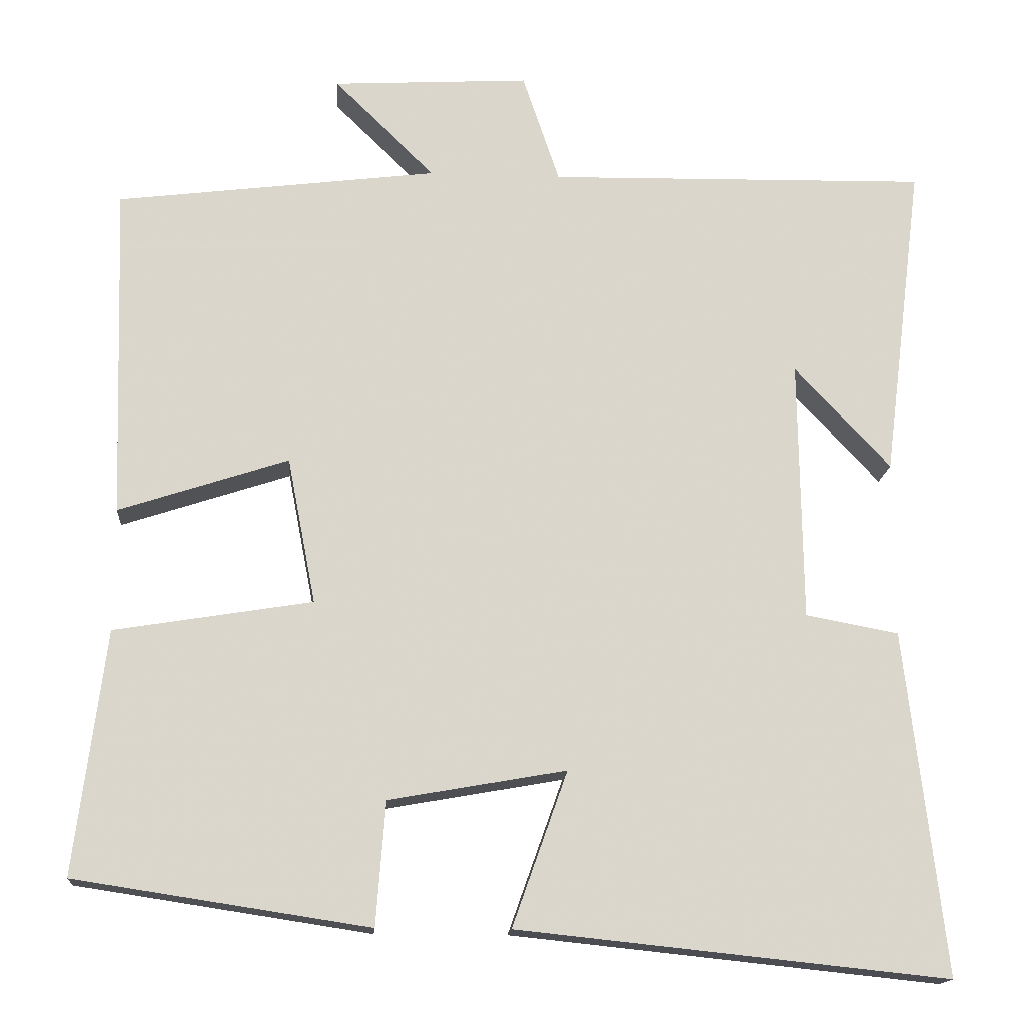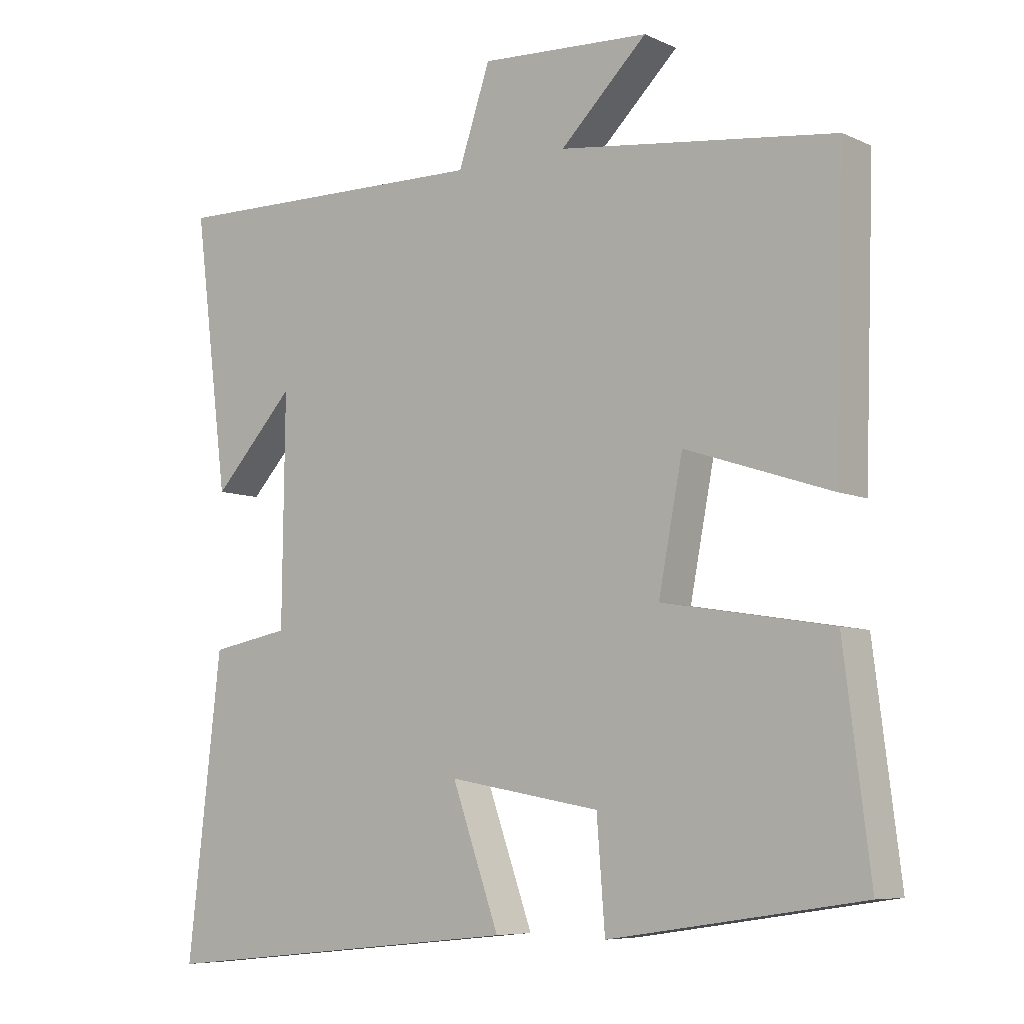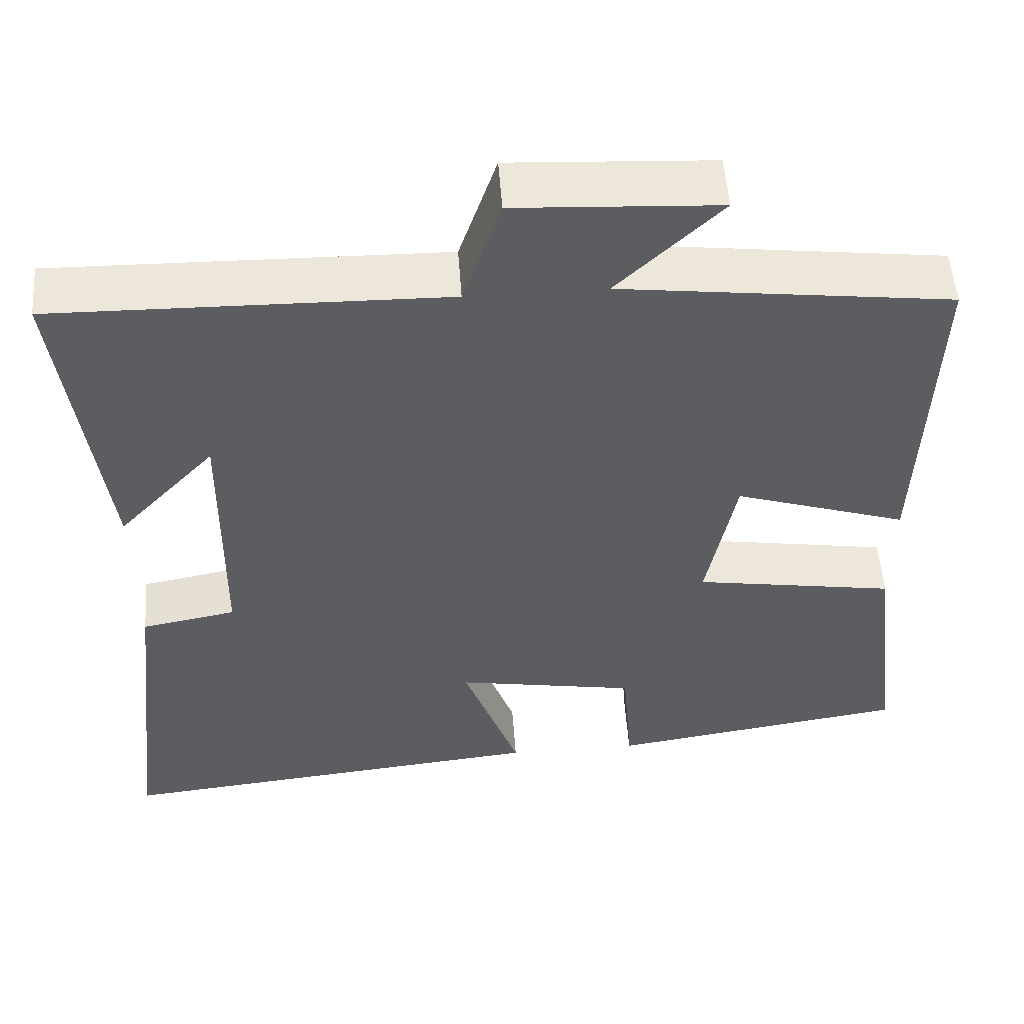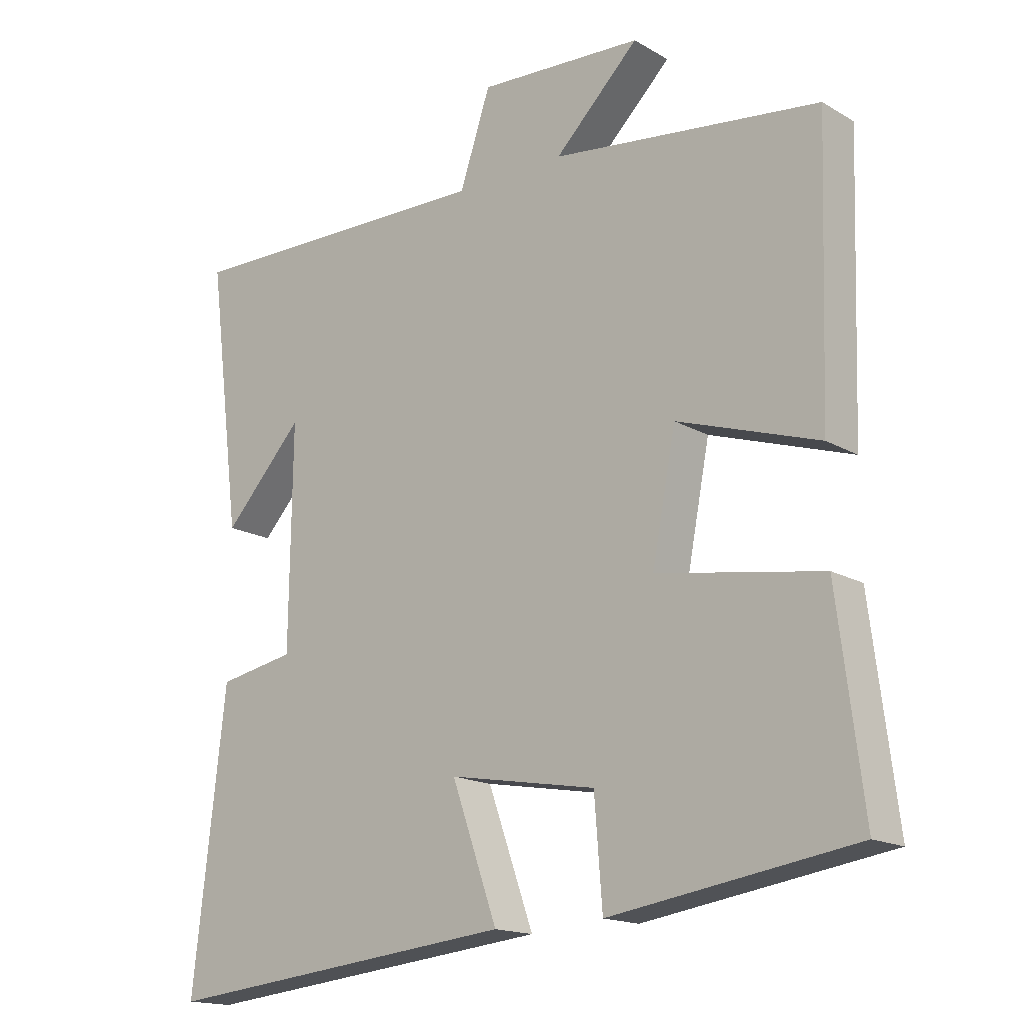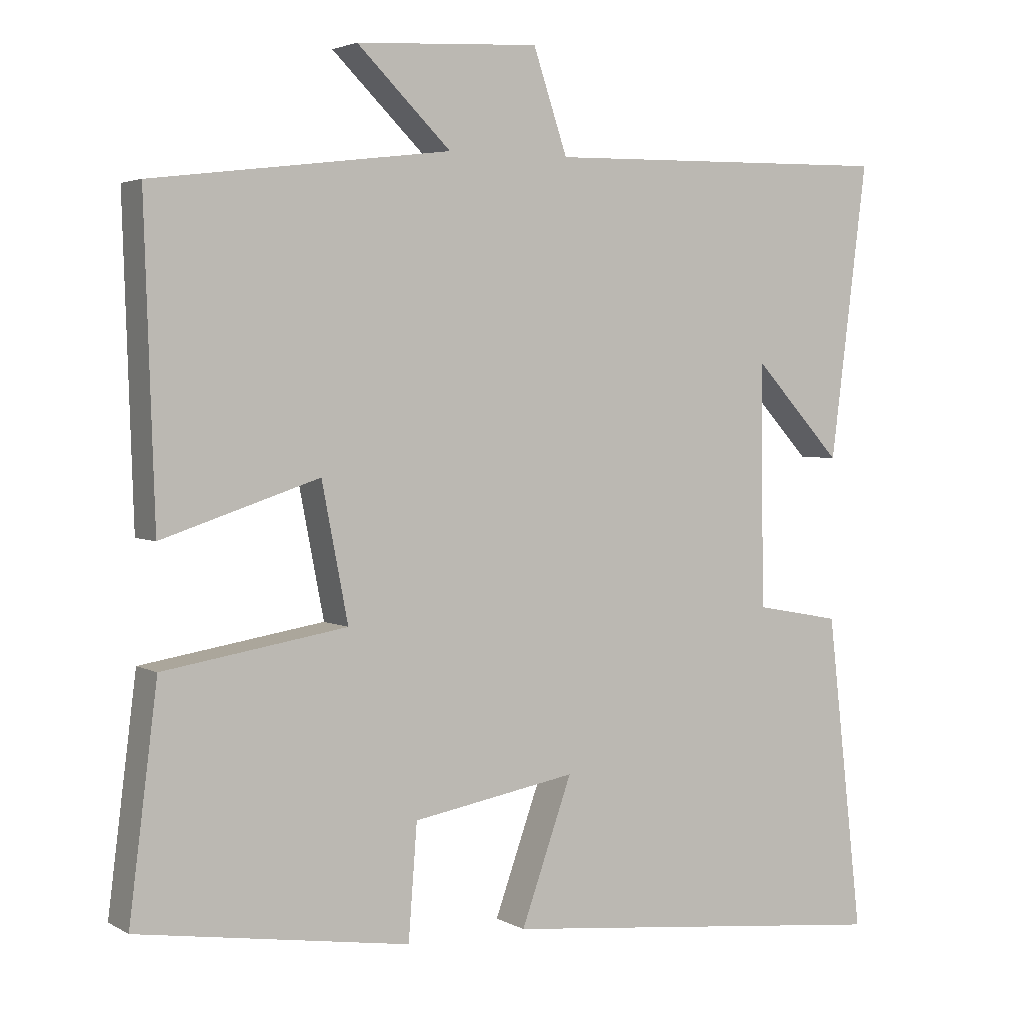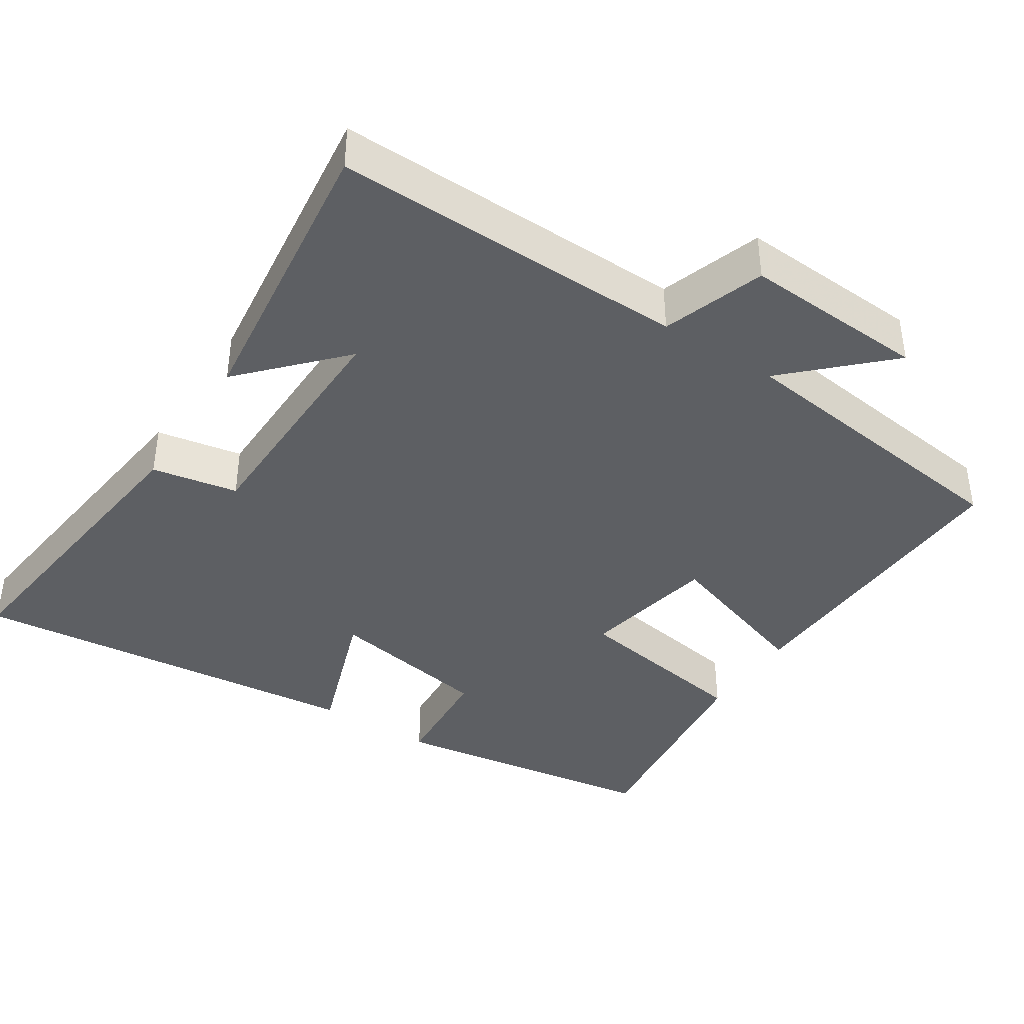
<metadata>
{"format":"obj","ext":"obj","renderer":"f3d","projection":"perspective","resolution":1024,"background":"white","views":[{"elev":-15.9,"azim":175.7,"up":"+Z"},{"elev":-7.0,"azim":37.9,"up":"+Z"},{"elev":52.9,"azim":-4.1,"up":"+Z"},{"elev":-16.4,"azim":40.4,"up":"+Z"},{"elev":3.3,"azim":150.1,"up":"+Z"},{"elev":-39.9,"azim":-33.1,"up":"+Y"}]}
</metadata>
<code>
v 0.539 0.07 -0.443
v 0.165 0.07 -0.5
v 0.153 0.07 -0.343
v -0.073 0.07 -0.303
v -0.003 0.07 -0.5
v -0.55 0.07 -0.557
v -0.5 0.07 -0.12
v -0.382 0.07 -0.098
v -0.378 0.07 0.236
v -0.5 0.07 0.104
v -0.551 0.07 0.509
v -0.066 0.07 0.5
v -0.019 0.07 0.64
v 0.233 0.07 0.626
v 0.104 0.07 0.5
v 0.514 0.07 0.449
v 0.5 0.07 0.023
v 0.284 0.07 0.094
v 0.248 0.07 -0.092
v 0.5 0.07 -0.133
v 0.539 0 -0.443
v 0.165 0 -0.5
v 0.153 0 -0.343
v -0.073 0 -0.303
v -0.003 0 -0.5
v -0.55 0 -0.557
v -0.5 0 -0.12
v -0.382 0 -0.098
v -0.378 0 0.236
v -0.5 0 0.104
v -0.551 0 0.509
v -0.066 0 0.5
v -0.019 0 0.64
v 0.233 0 0.626
v 0.104 0 0.5
v 0.514 0 0.449
v 0.5 0 0.023
v 0.284 0 0.094
v 0.248 0 -0.092
v 0.5 0 -0.133
f 1 2 3
f 20 1 3
f 19 20 3
f 18 19 3 4
f 15 16 17 18
f 15 18 4
f 12 13 14 15
f 12 15 4
f 9 10 11
f 9 11 12
f 8 9 12 4
f 6 7 8
f 5 6 8
f 4 5 8
f 23 22 21
f 23 21 40
f 23 40 39
f 24 23 39 38
f 38 37 36 35
f 24 38 35
f 35 34 33 32
f 24 35 32
f 31 30 29
f 32 31 29
f 24 32 29 28
f 28 27 26
f 28 26 25
f 28 25 24
f 1 21 22 2
f 2 22 23 3
f 3 23 24 4
f 4 24 25 5
f 5 25 26 6
f 6 26 27 7
f 7 27 28 8
f 8 28 29 9
f 9 29 30 10
f 10 30 31 11
f 11 31 32 12
f 12 32 33 13
f 13 33 34 14
f 14 34 35 15
f 15 35 36 16
f 16 36 37 17
f 17 37 38 18
f 18 38 39 19
f 19 39 40 20
f 20 40 21 1

</code>
